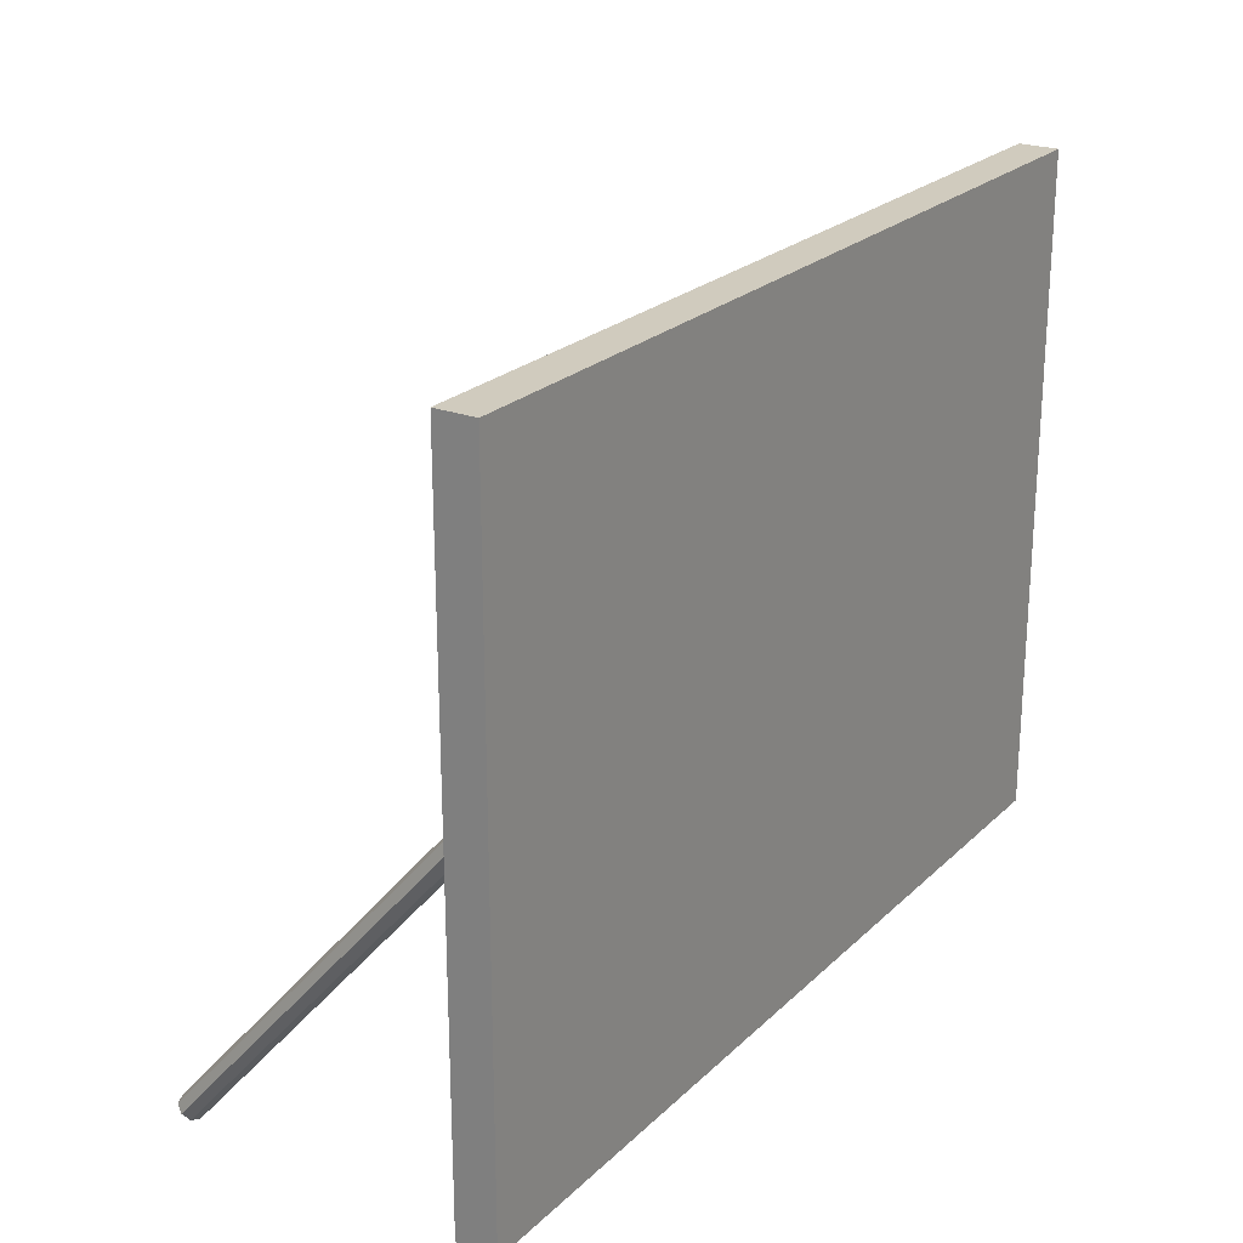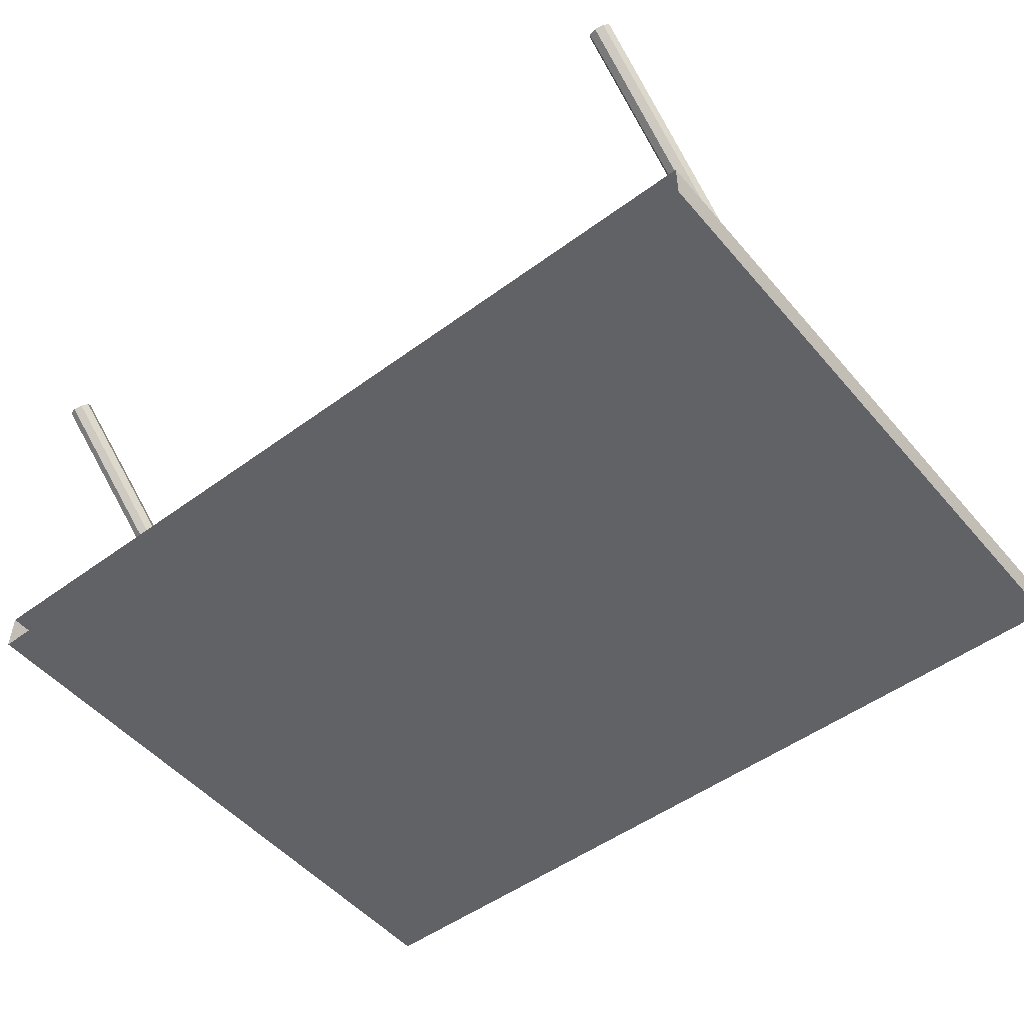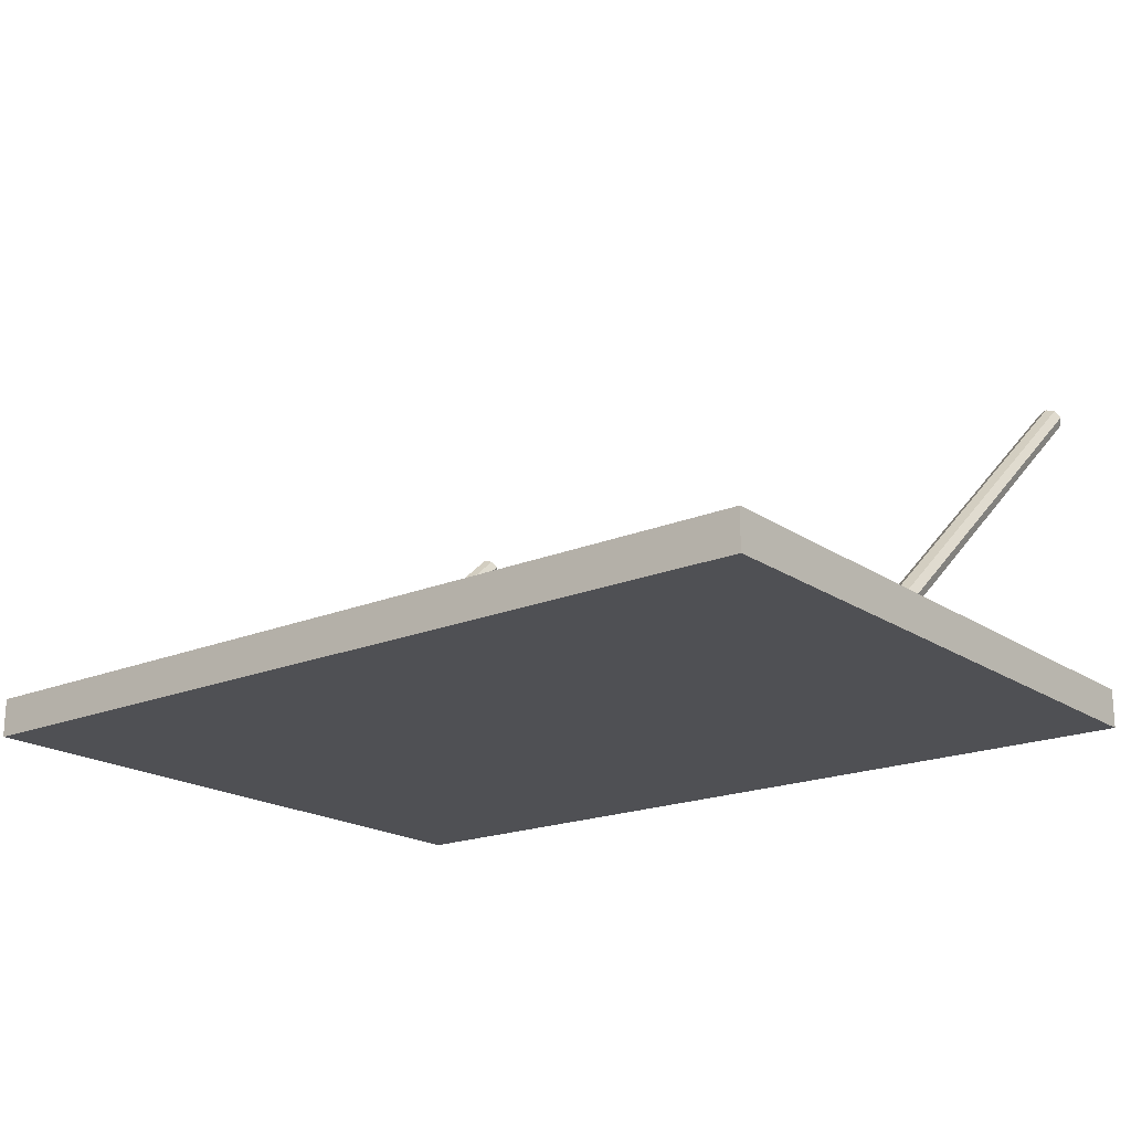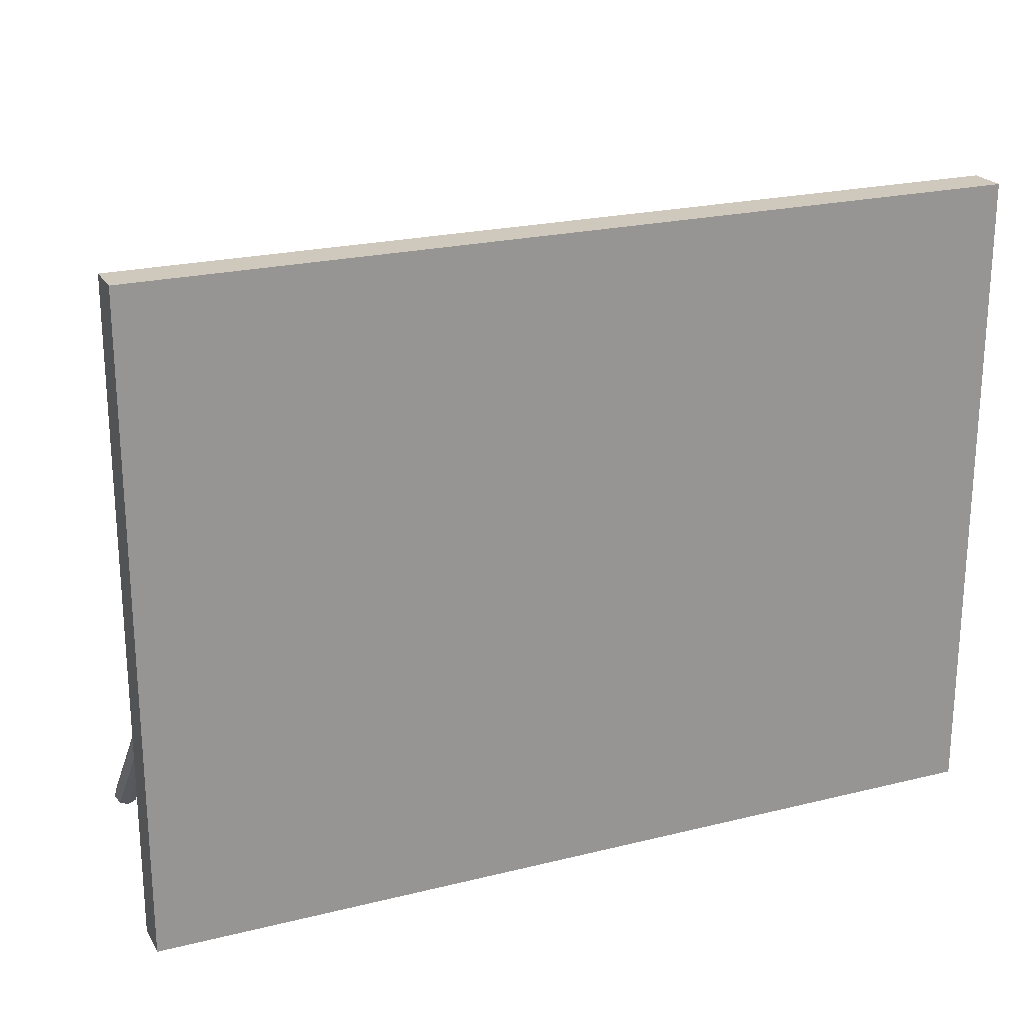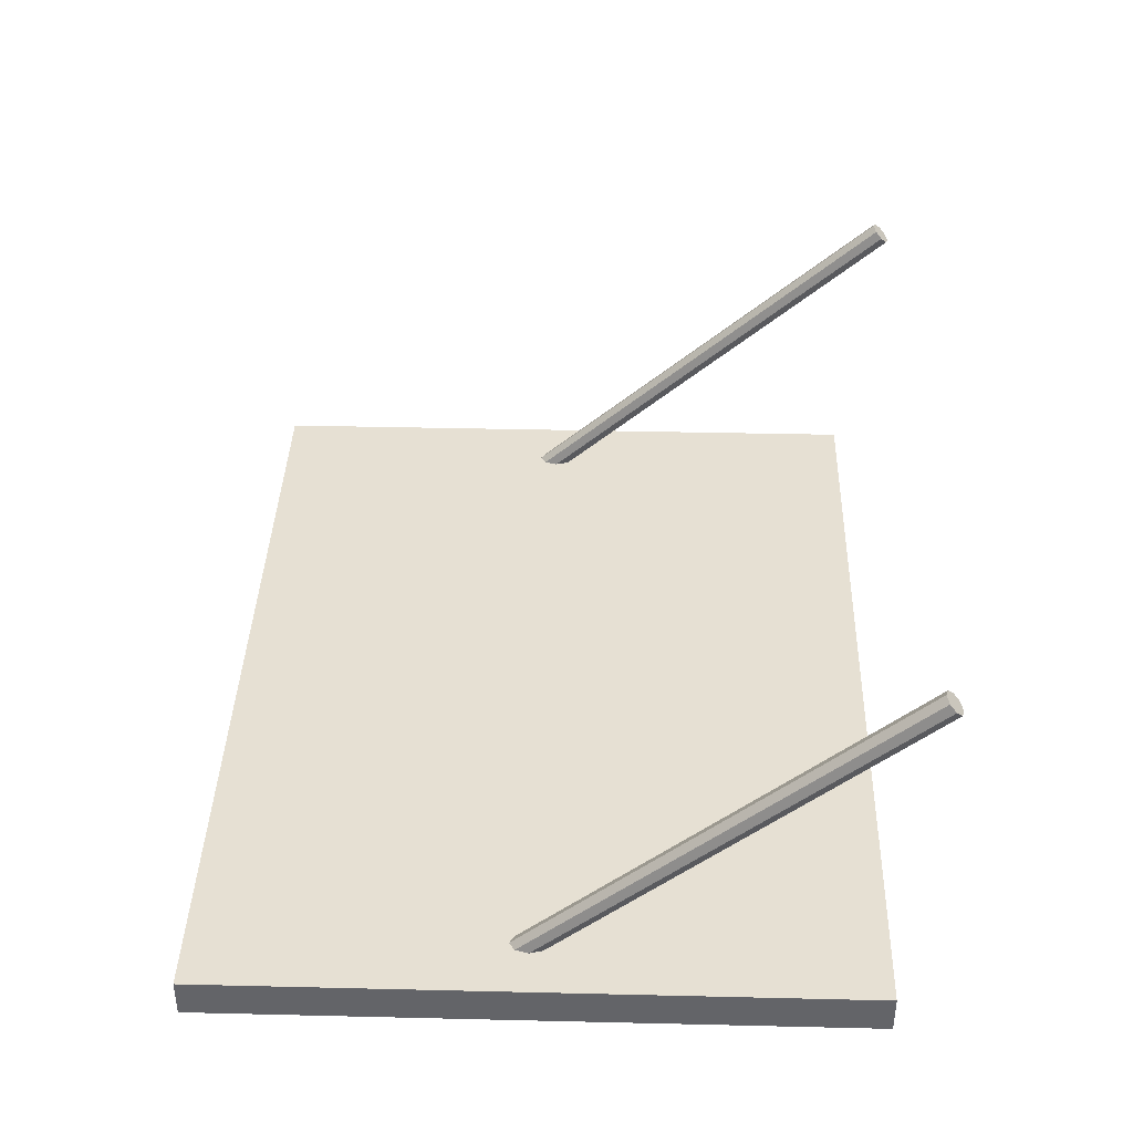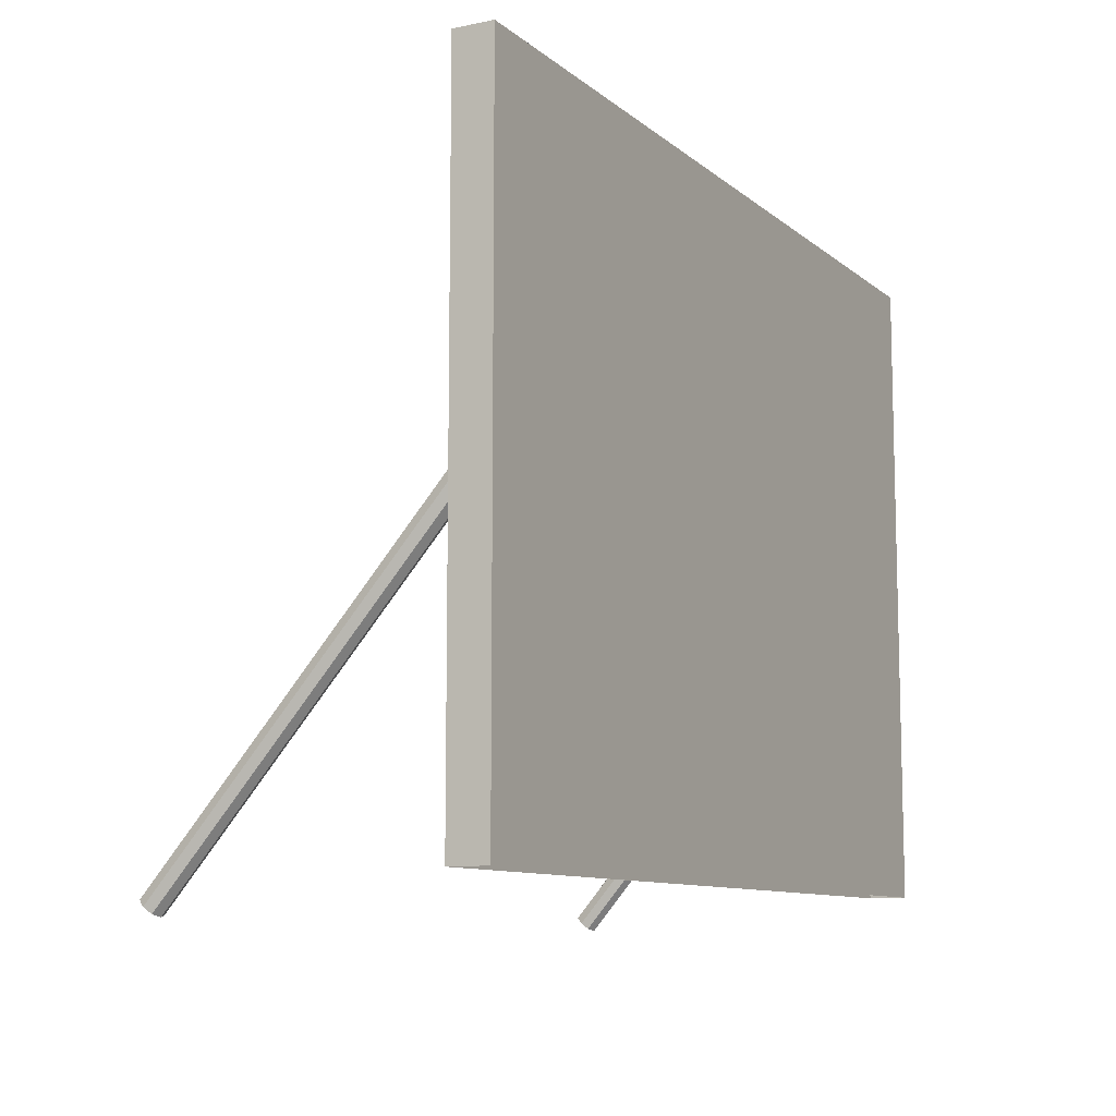
<metadata>
{"format":"obj","ext":"obj","renderer":"f3d","projection":"perspective","resolution":1024,"background":"white","views":[{"elev":23.3,"azim":123.1,"up":"+Y"},{"elev":-50.5,"azim":38.9,"up":"+Z"},{"elev":-19.2,"azim":-141.7,"up":"+Z"},{"elev":22.4,"azim":156.8,"up":"+Y"},{"elev":38.5,"azim":-88.3,"up":"+Z"},{"elev":-9.8,"azim":118.0,"up":"+Y"}]}
</metadata>
<code>
o 立方体_立方体.002
v -1 1.605 -0.0439
v -0.7304 1.605 0.0439
v -0.7304 1.605 -0.0439
v 0.7304 1.605 -0.0439
v 1 1.605 0.0439
v 1 1.605 -0.0439
v 0 1.605 0.0439
v 0 1.605 -0.0439
v 0.7304 0.1258 -0.0439
v 0 0.1258 -0.0439
v 0.7304 1.605 0.0439
v 0.8671 0.8931 -0.004013
v 0.8949 0.0566 0.7319
v 0.8753 0.05108 0.7259
v 0.8867 0.8986 0.001968
v 0.9031 0.06993 0.7463
v 0.8949 0.912 0.01641
v 0.8949 0.08326 0.7607
v 0.8867 0.9253 0.03085
v 0.8753 0.08878 0.7667
v 0.8474 0.9253 0.03085
v 0.8556 0.08326 0.7607
v 0.8393 0.912 0.01641
v 0.8475 0.06993 0.7463
v 0.8474 0.8986 0.001968
v 0.8556 0.0566 0.7319
v 1 0.1258 -0.0439
v 1 0.1258 0.0439
v 0.7304 0.1258 0.0439
v 0 0.1258 0.0439
v -0.7304 0.1258 -0.0439
v -0.8949 0.0566 0.7319
v -0.8671 0.8931 -0.004013
v -0.8753 0.05108 0.7259
v -0.9031 0.06993 0.7463
v -0.8867 0.8986 0.001968
v -0.8949 0.08326 0.7607
v -0.8949 0.912 0.01641
v -0.8753 0.08878 0.7667
v -0.8867 0.9253 0.03085
v -0.8474 0.9253 0.03085
v -0.8671 0.9308 0.03683
v -0.8556 0.08326 0.7607
v -0.8393 0.912 0.01641
v -0.8475 0.06993 0.7463
v -0.8474 0.8986 0.001968
v -0.8556 0.0566 0.7319
v -1 1.605 0.0439
v -1 0.1258 -0.0439
v -1 0.1258 0.0439
v -0.7304 0.1258 0.0439
v 0.8671 0.9308 0.03683
f 1 2 3
f 4 5 6
f 3 7 8
f 6 9 4
f 4 10 8
f 8 11 4
f 12 13 14
f 15 16 13
f 17 18 16
f 19 20 18
f 20 21 22
f 22 23 24
f 19 17 23
f 24 25 26
f 26 12 14
f 26 13 18
f 27 5 28
f 28 11 29
f 29 7 30
f 31 1 3
f 10 3 8
f 32 33 34
f 35 36 32
f 37 38 35
f 39 40 37
f 39 41 42
f 43 44 41
f 42 44 33
f 45 46 44
f 47 33 46
f 37 35 32
f 48 49 50
f 2 50 51
f 7 51 30
f 1 48 2
f 4 11 5
f 3 2 7
f 6 27 9
f 4 9 10
f 8 7 11
f 12 15 13
f 15 17 16
f 17 19 18
f 19 52 20
f 20 52 21
f 22 21 23
f 17 15 23
f 15 12 23
f 12 25 23
f 23 21 52
f 52 19 23
f 24 23 25
f 26 25 12
f 26 14 13
f 13 16 18
f 18 20 22
f 22 24 18
f 24 26 18
f 27 6 5
f 28 5 11
f 29 11 7
f 31 49 1
f 10 31 3
f 32 36 33
f 35 38 36
f 37 40 38
f 39 42 40
f 39 43 41
f 43 45 44
f 33 36 42
f 36 38 42
f 38 40 42
f 42 41 44
f 44 46 33
f 45 47 46
f 47 34 33
f 32 34 47
f 47 45 32
f 45 43 32
f 43 39 32
f 39 37 32
f 48 1 49
f 2 48 50
f 7 2 51

</code>
